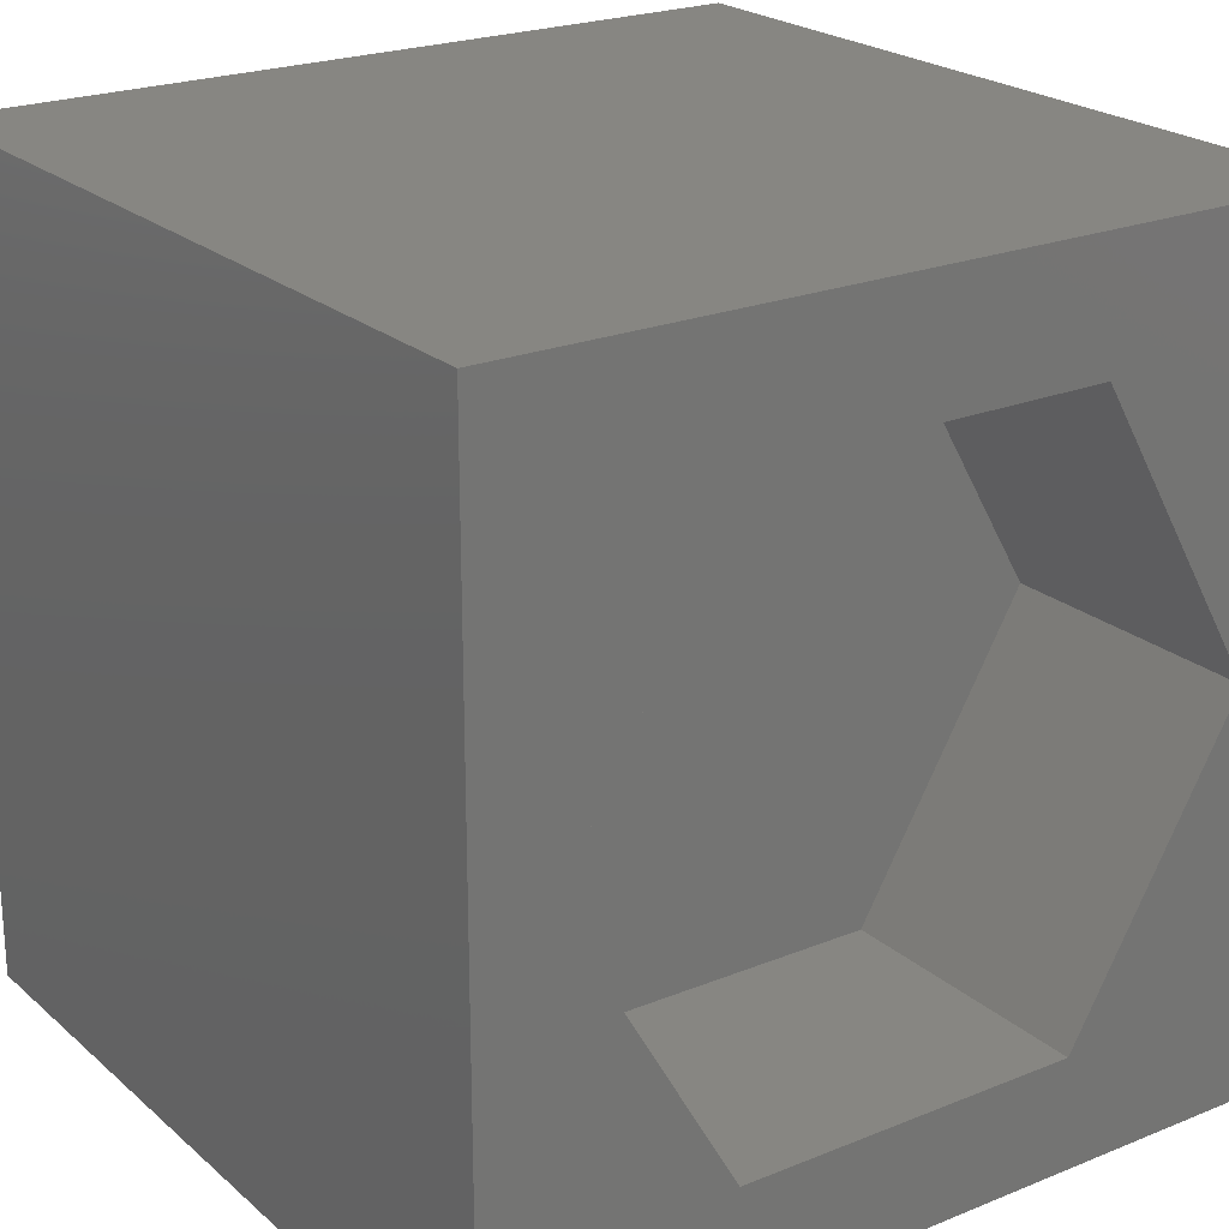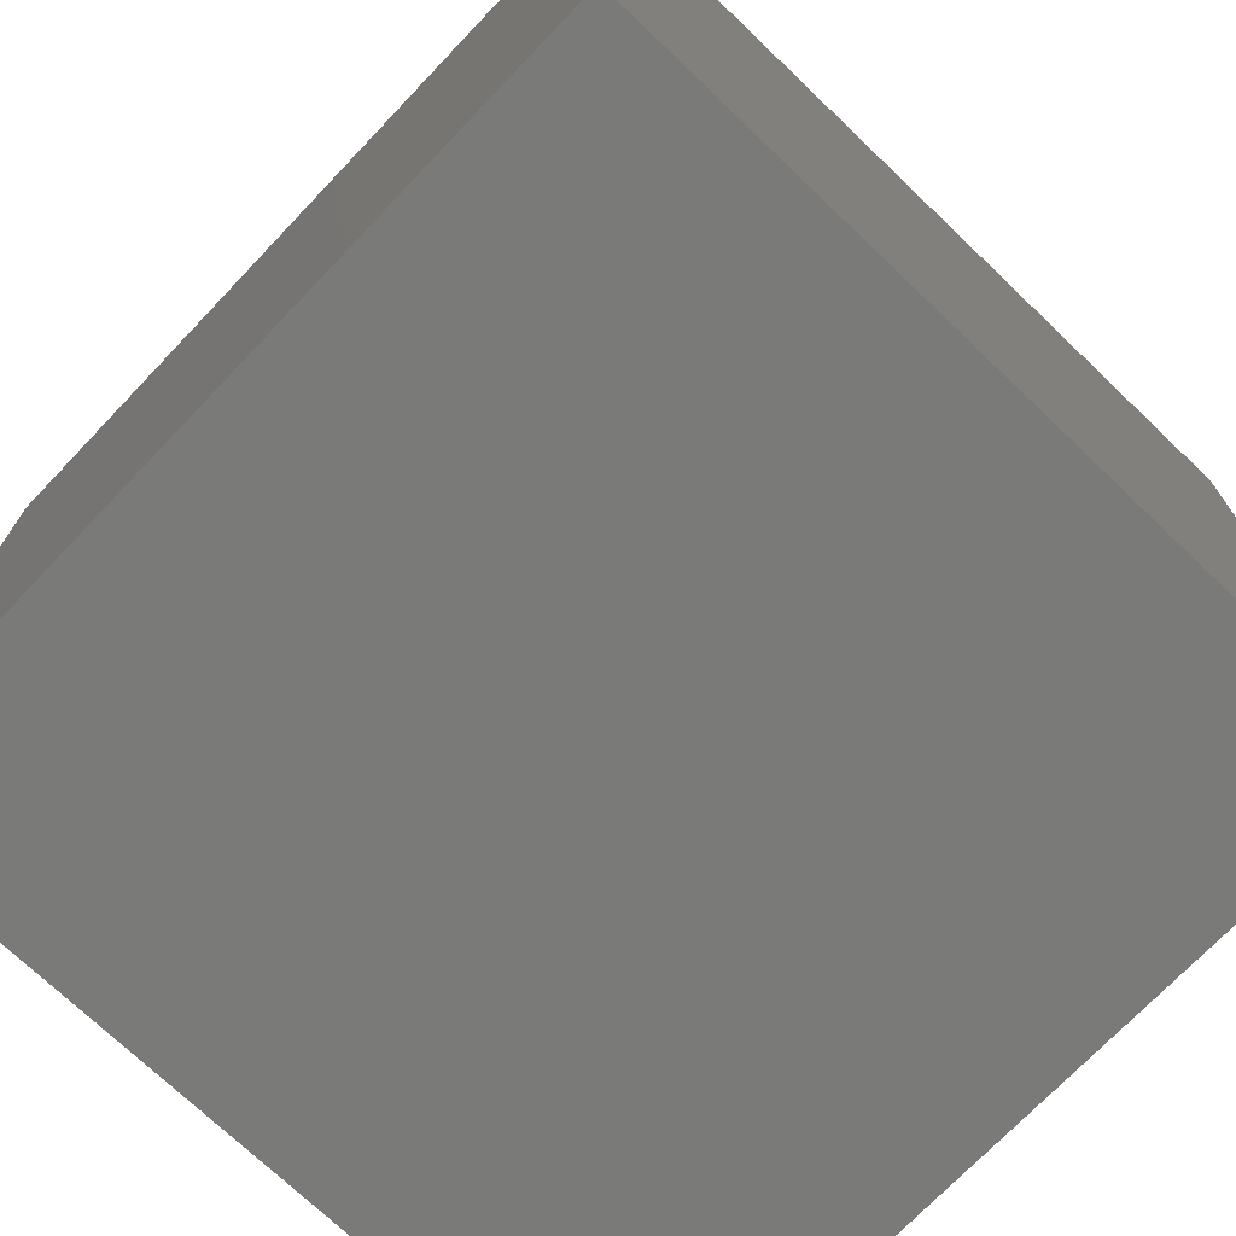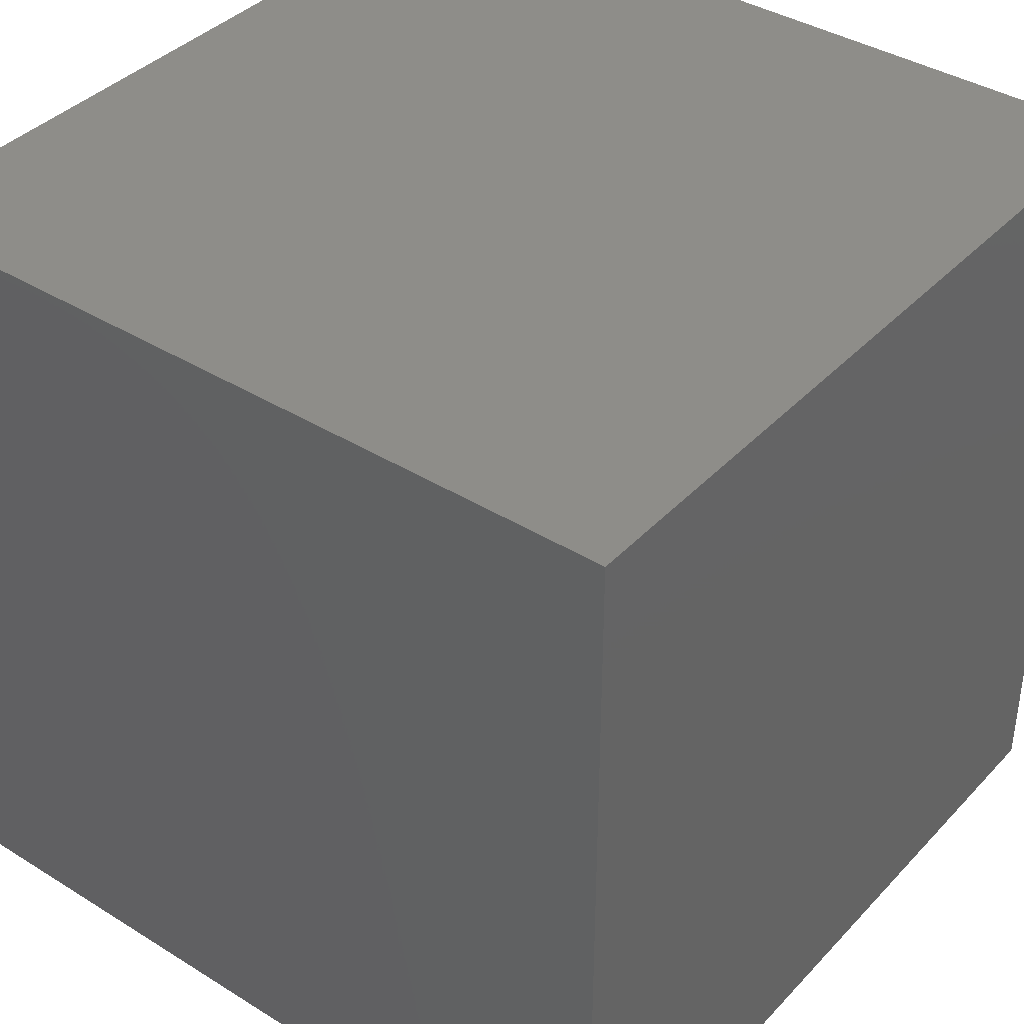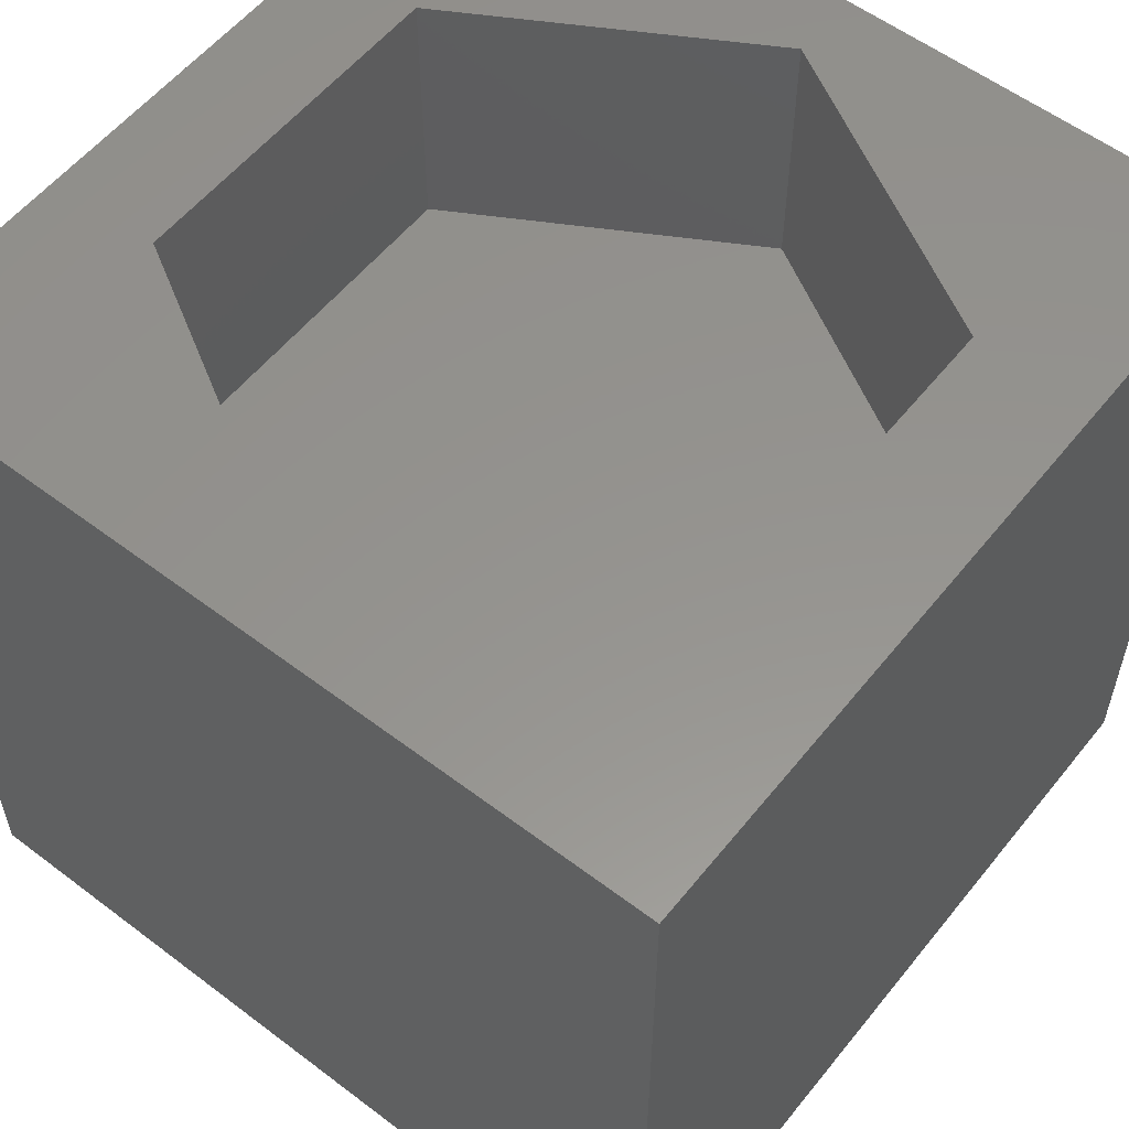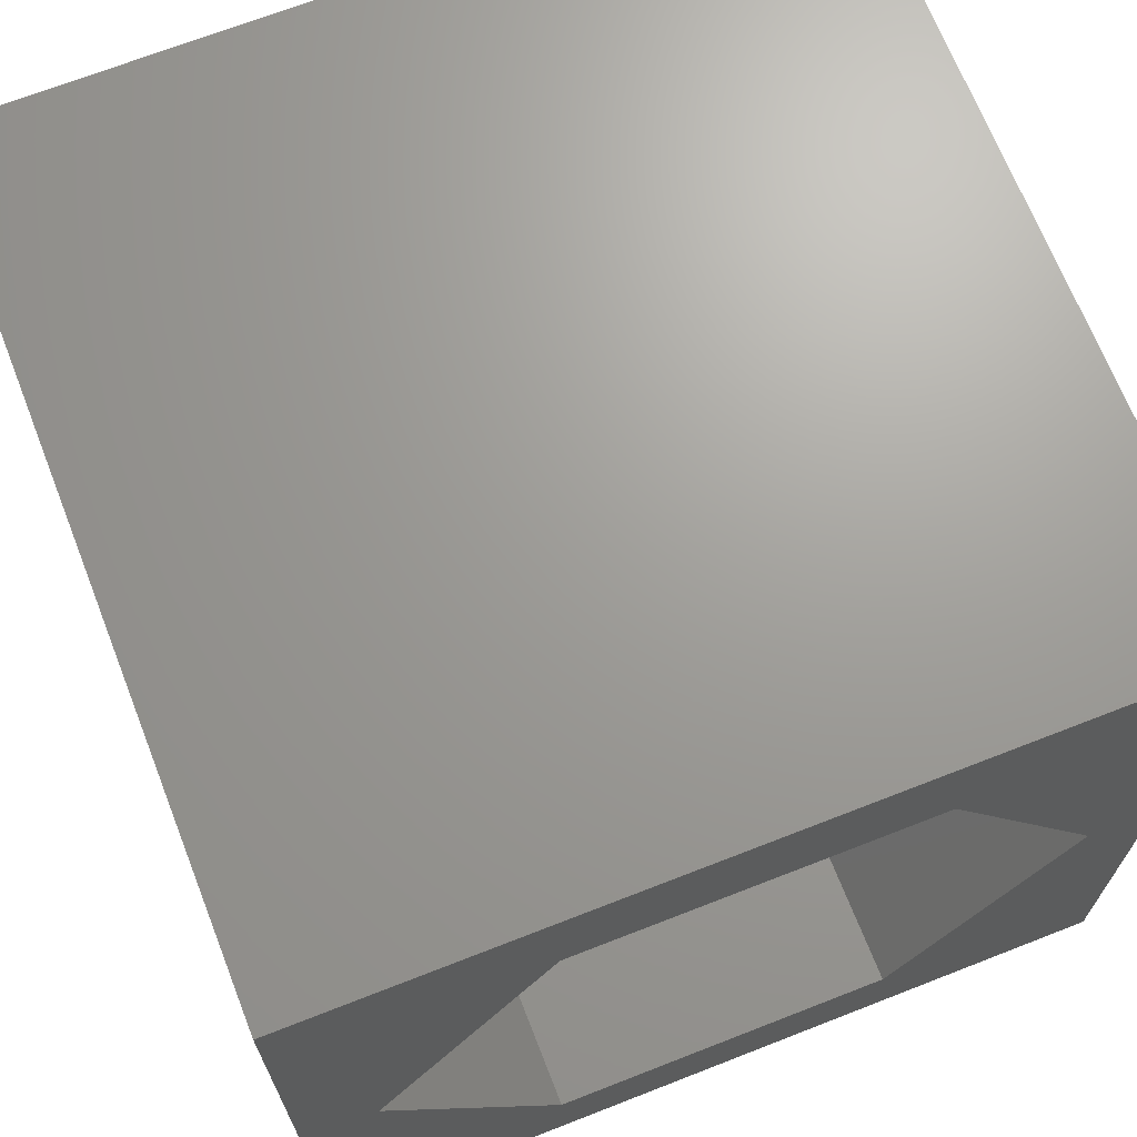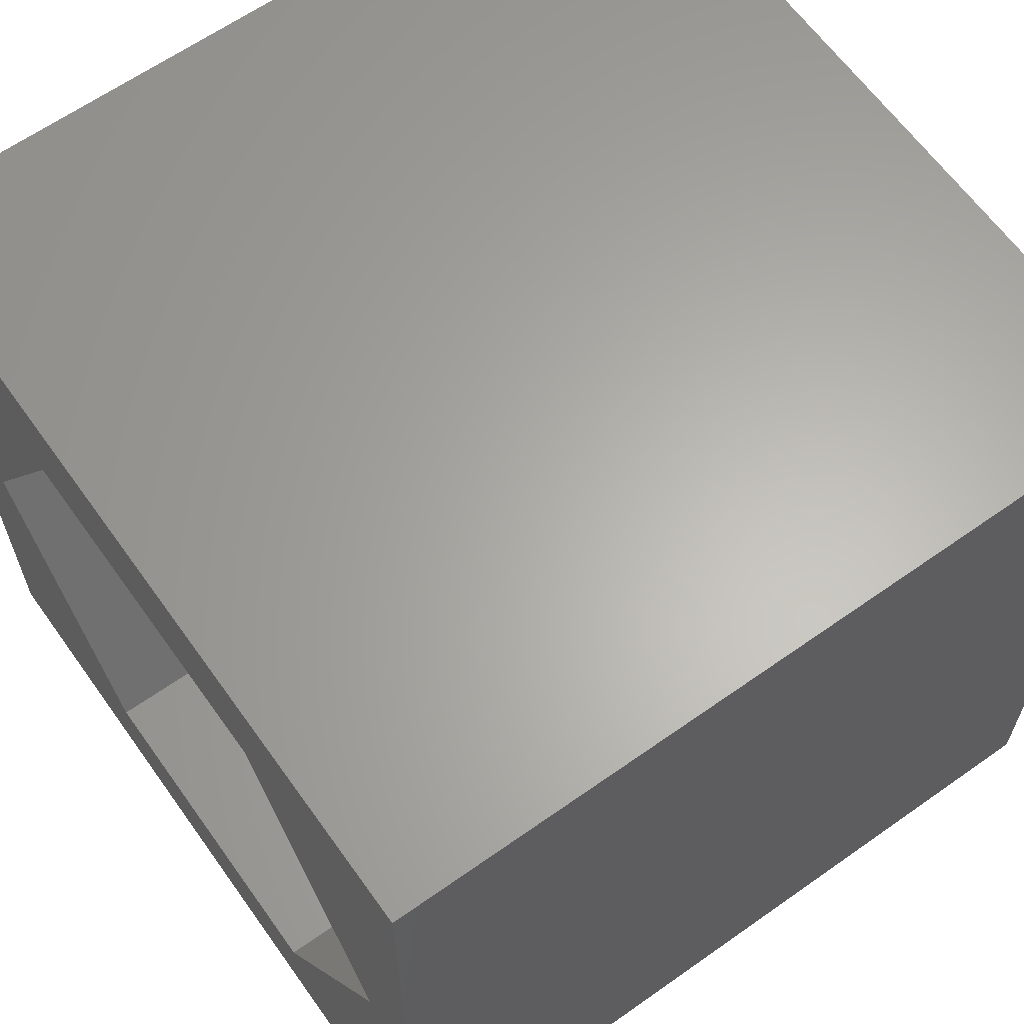
<metadata>
{"format":"stl","ext":"stl","renderer":"f3d","projection":"perspective","resolution":1024,"background":"white","views":[{"elev":22.6,"azim":-34.9,"up":"+Y"},{"elev":-72.8,"azim":46.3,"up":"+Z"},{"elev":38.9,"azim":-142.1,"up":"+Y"},{"elev":56.7,"azim":128.3,"up":"+Z"},{"elev":68.8,"azim":-21.4,"up":"+Y"},{"elev":63.5,"azim":54.5,"up":"+Y"}]}
</metadata>
<code>
# stl→obj: 20 verts, 36 faces
v 0 10 10
v 0 10 0
v 0 0 10
v 0 0 0
v 10 10 10
v 9.176 4.947 10
v 10 0 10
v 7.102 1.355 10
v 2.953 1.355 10
v 0.879 4.947 10
v 2.953 8.54 10
v 7.102 8.54 10
v 10 10 0
v 10 0 0
v 0.879 4.947 6.681
v 2.953 8.54 6.681
v 7.102 8.54 6.681
v 9.176 4.947 6.681
v 7.102 1.355 6.681
v 2.953 1.355 6.681
f 1 2 3
f 3 2 4
f 5 6 7
f 7 6 8
f 7 8 3
f 8 9 3
f 3 9 10
f 3 10 1
f 1 10 11
f 1 11 5
f 5 11 12
f 5 12 6
f 13 5 14
f 14 5 7
f 2 13 4
f 4 13 14
f 5 13 1
f 1 13 2
f 14 7 4
f 4 7 3
f 15 16 10
f 10 16 11
f 16 17 11
f 11 17 12
f 17 18 12
f 12 18 6
f 18 19 6
f 6 19 8
f 19 20 8
f 8 20 9
f 20 15 9
f 9 15 10
f 20 19 15
f 15 19 18
f 15 18 16
f 16 18 17

</code>
